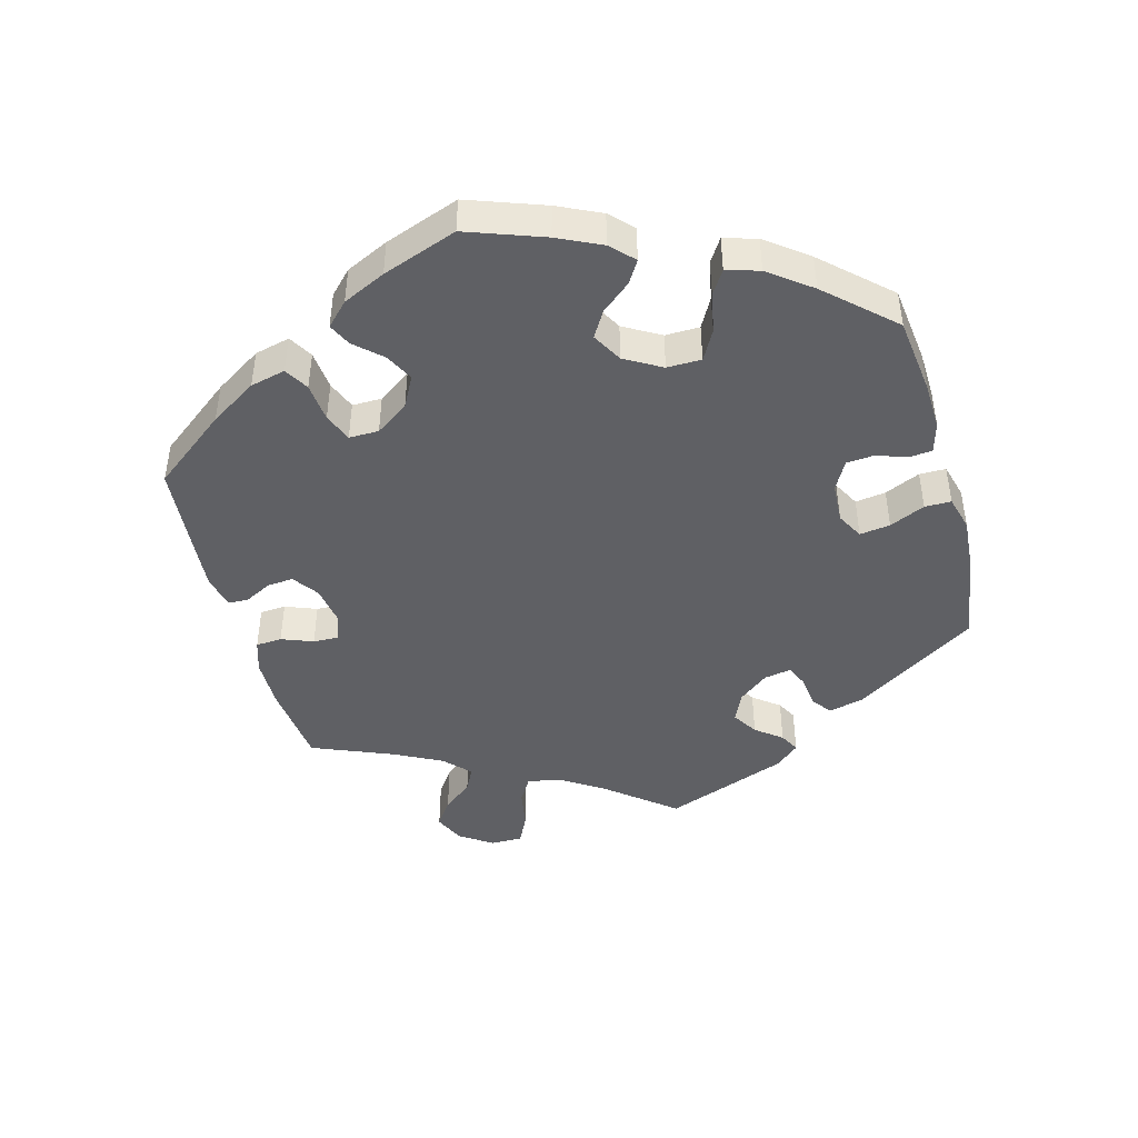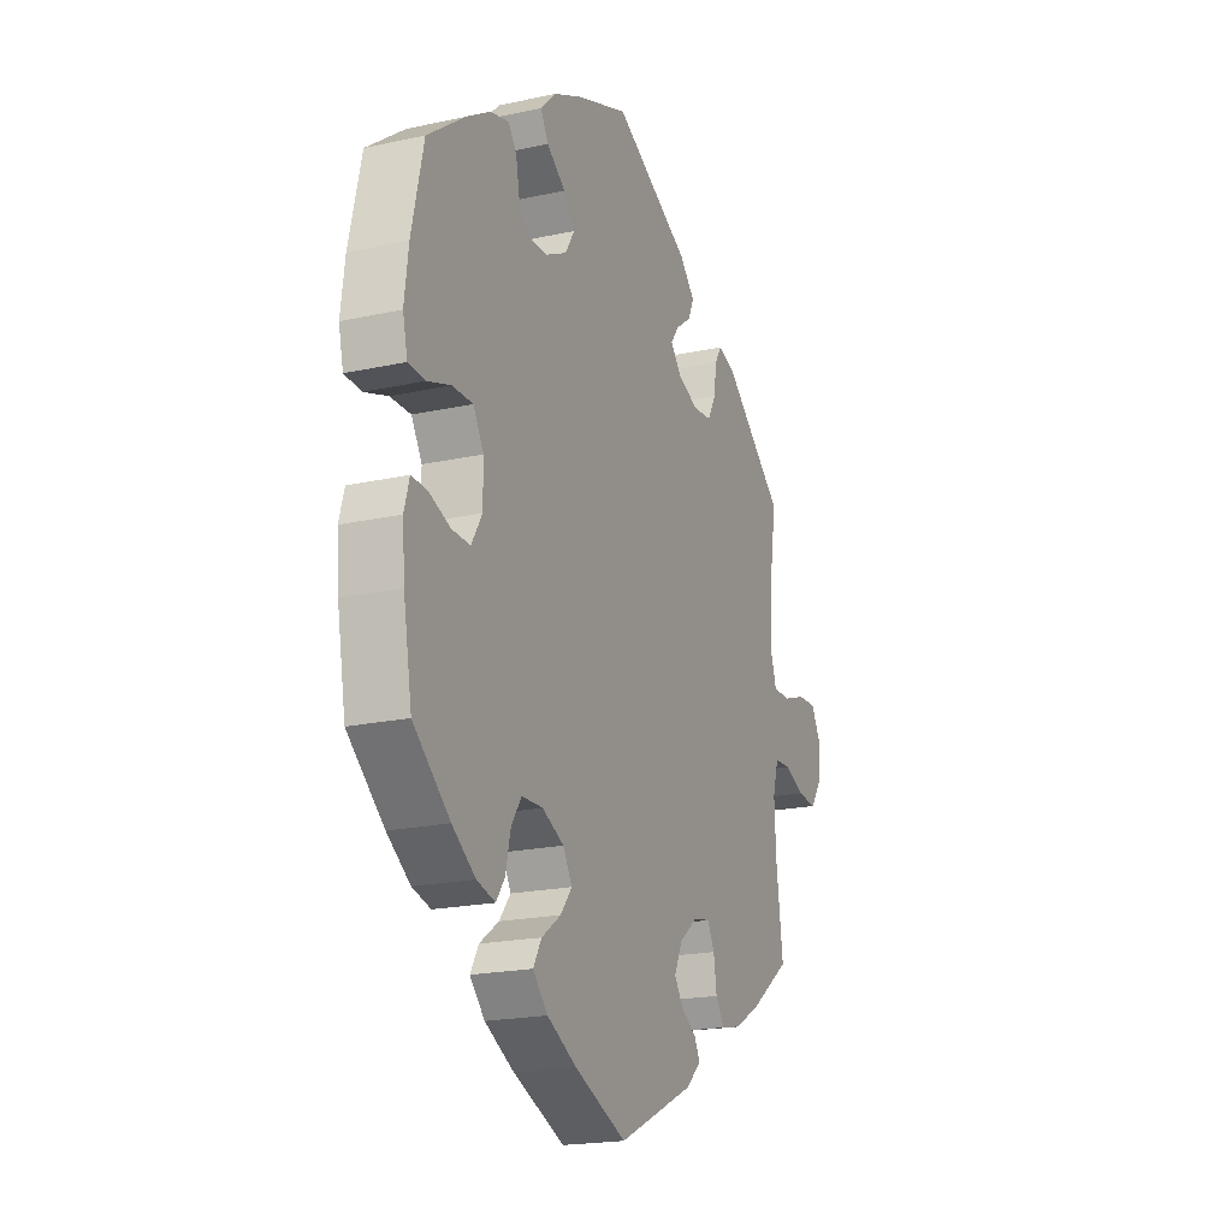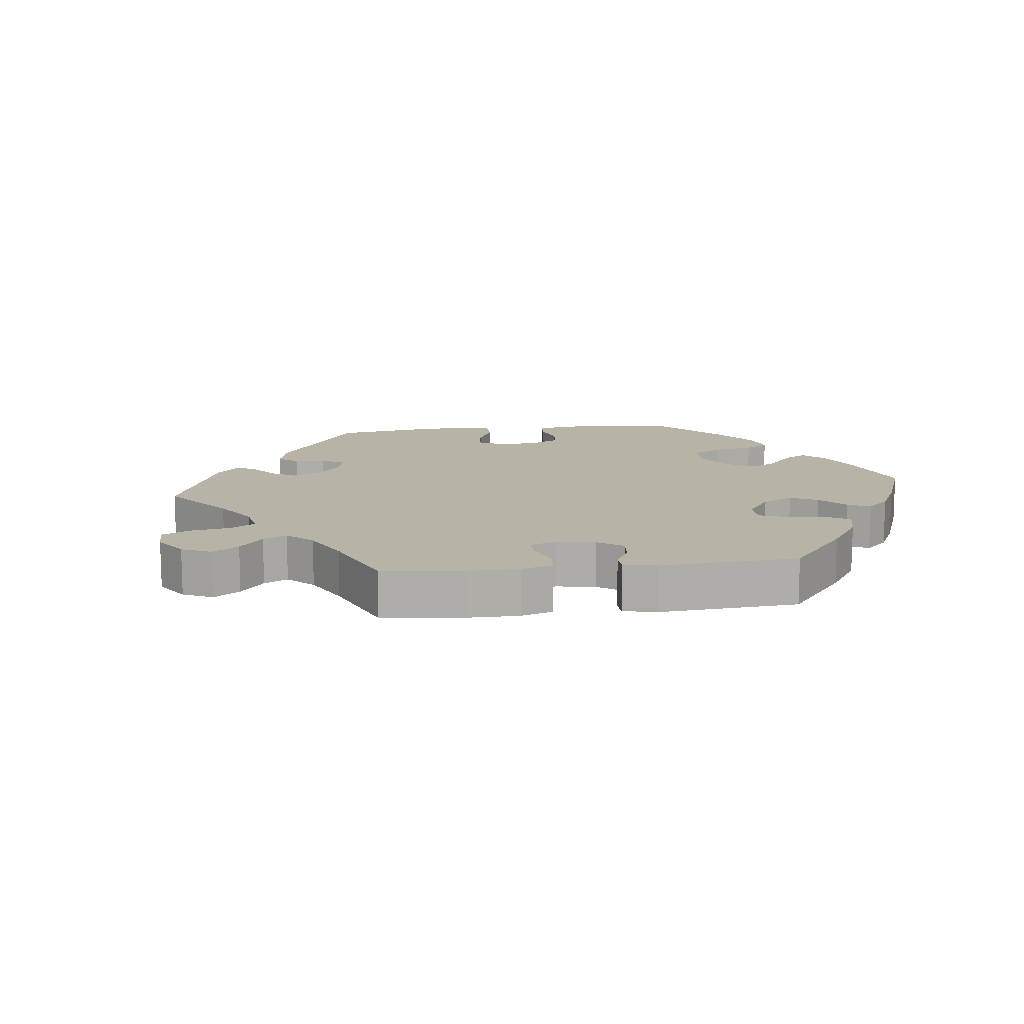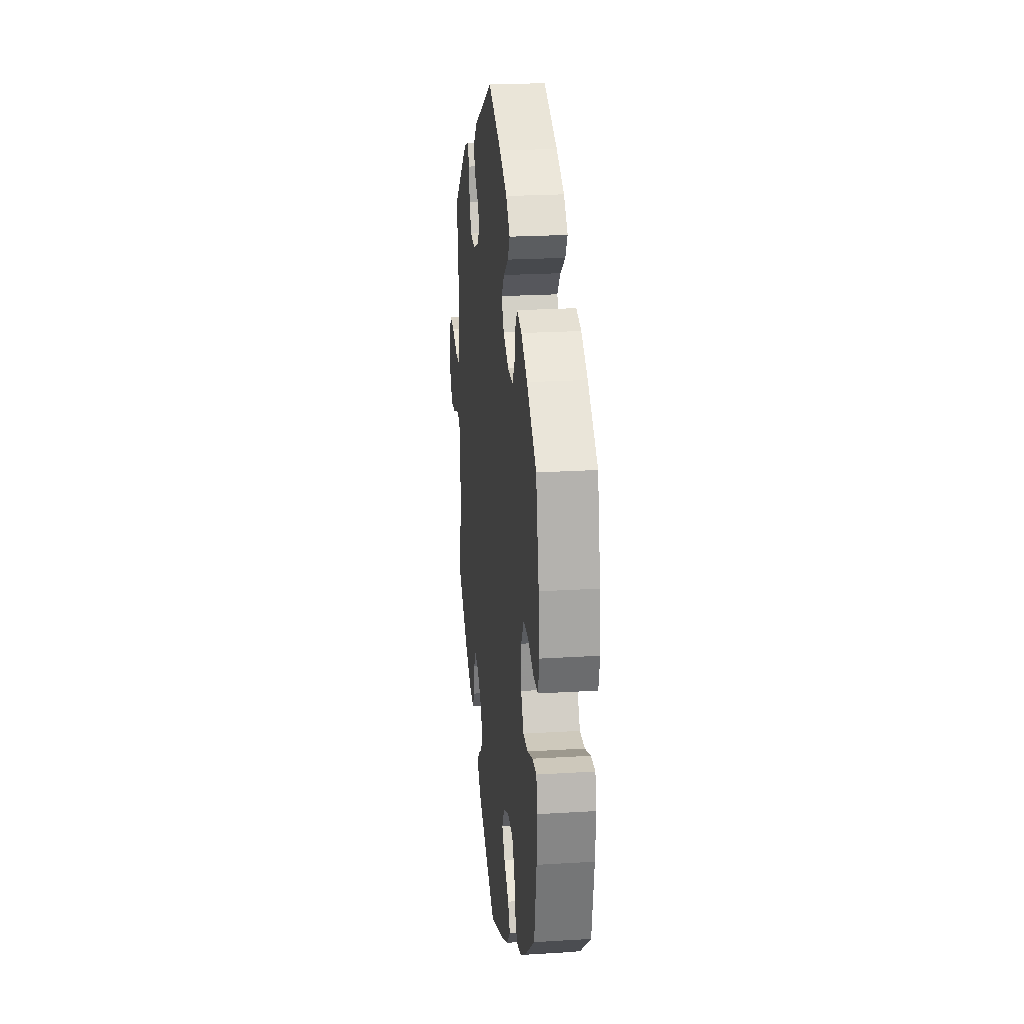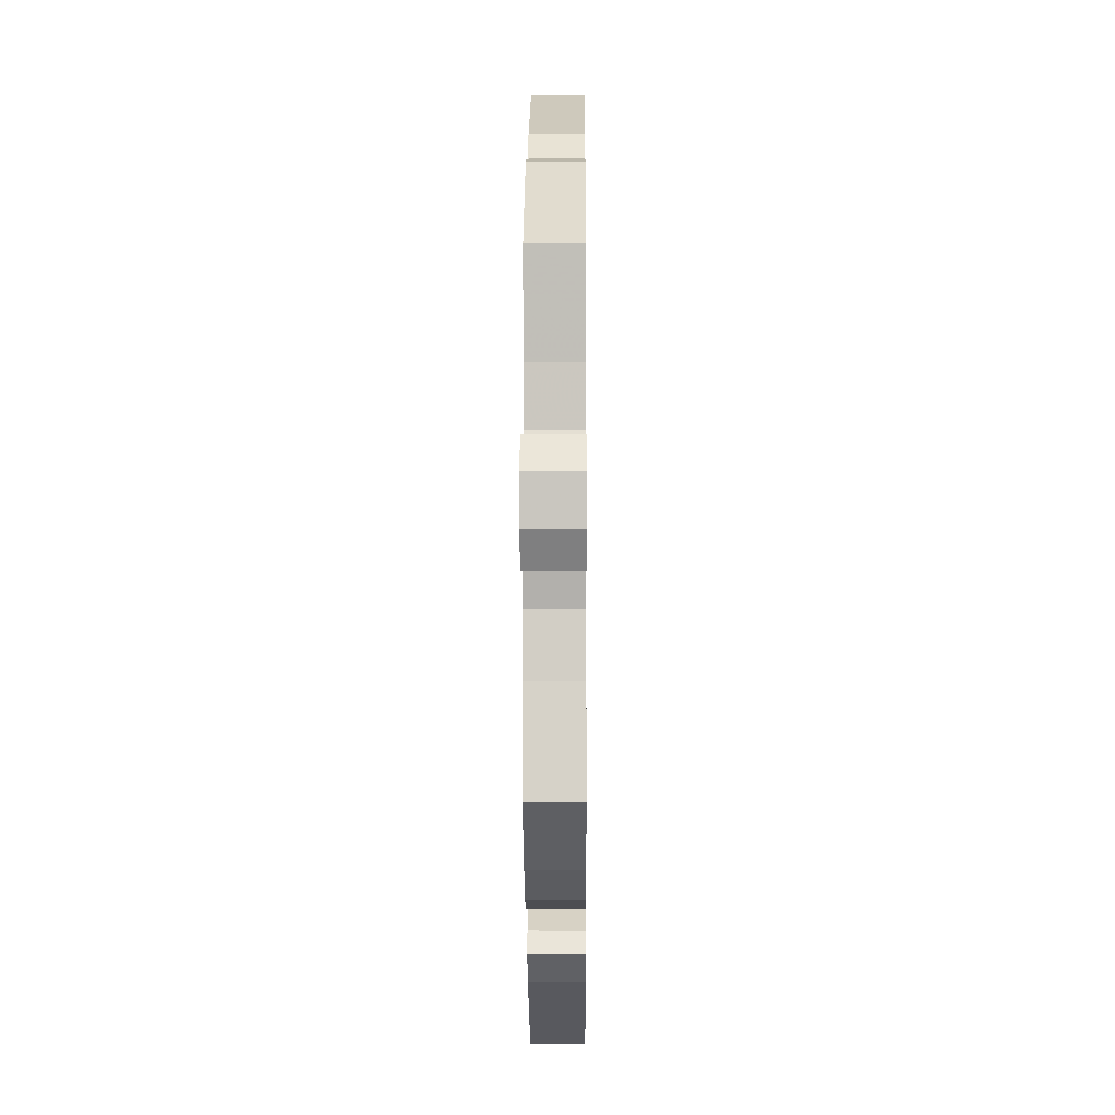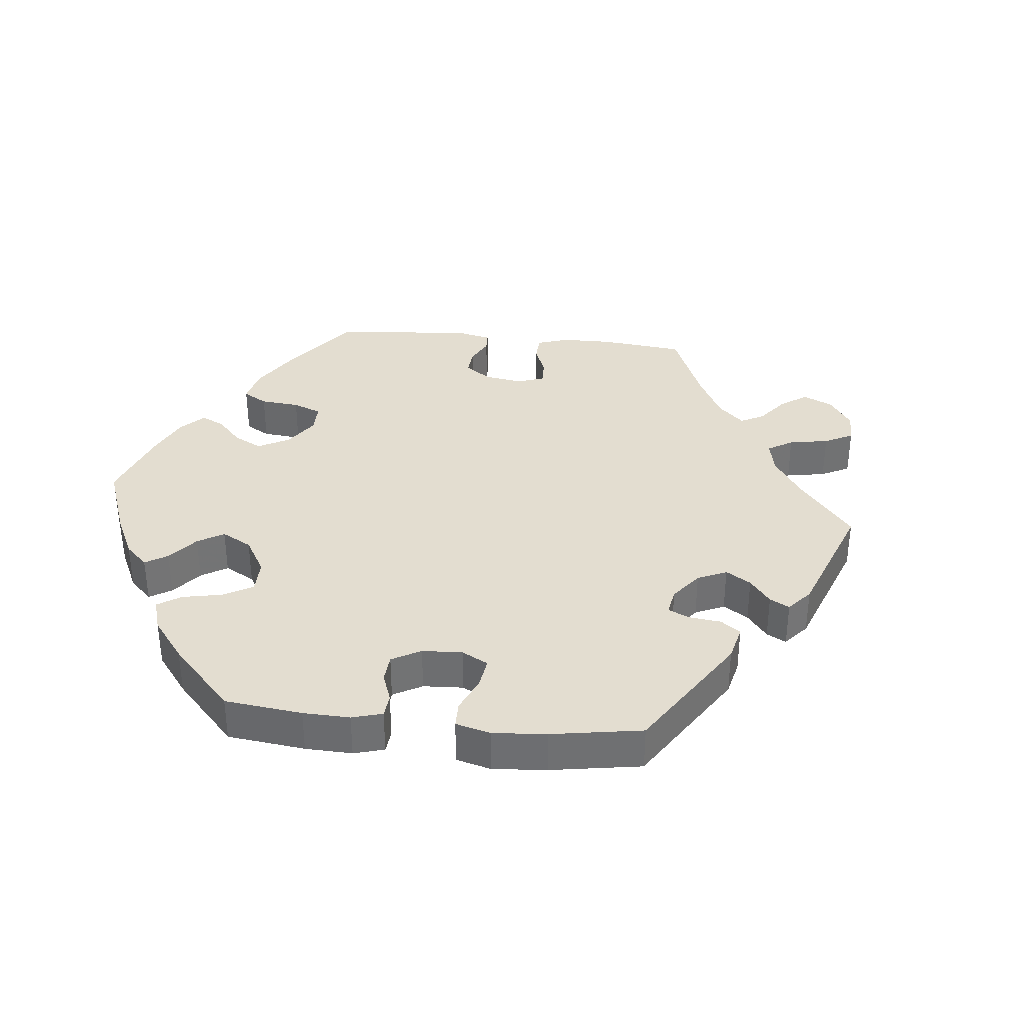
<metadata>
{"format":"obj","ext":"obj","renderer":"f3d","projection":"perspective","resolution":1024,"background":"white","views":[{"elev":-44.8,"azim":-104.7,"up":"+Y"},{"elev":-20.0,"azim":-68.0,"up":"+Z"},{"elev":12.9,"azim":143.2,"up":"+Y"},{"elev":23.5,"azim":-95.9,"up":"+Z"},{"elev":-5.0,"azim":90.4,"up":"+Z"},{"elev":35.5,"azim":-24.0,"up":"+Y"}]}
</metadata>
<code>
v -0.207 0.07 -0.527
v 0.219 0.07 -0.465
v -0.224 0.07 -0.45
v -0.333 0.07 0.432
v -0.385 0.07 -0.429
v 0.575 0.07 0.052
v 0.336 0.07 0.454
v -0.178 0.07 0.425
v 0.224 0.07 -0.325
v 0.157 0.07 -0.407
v 0.517 0.07 0.18
v 0 0.07 -0.62
v -0.441 0.07 0.382
v 0.702 0.07 -0.026
v 0.194 0.07 -0.528
v 0.382 0.07 0.438
v -0.567 0.07 0.177
v 0.706 0.07 0.034
v -0.304 0.07 -0.355
v -0.312 0.07 0.403
v -0.132 0.07 0.57
v -0.132 0.07 -0.566
v 0.187 0.07 0.352
v -0 0.07 0.62
v 0.513 0.07 0.103
v -0.537 0.07 -0.31
v -0.224 0.07 -0.313
v -0.522 0.07 0.044
v -0.384 0.07 -0.045
v 0.519 0.07 -0.176
v 0.236 0.07 0.477
v -0.146 0.07 -0.378
v -0.173 0.07 0.349
v 0.315 0.07 -0.435
v -0.463 0.07 0.064
v 0.29 0.07 0.335
v -0.411 0.07 0.065
v 0.221 0.07 0.443
v -0.226 0.07 0.46
v -0.537 0.07 0.31
v 0.682 0.07 0.076
v 0.624 0.07 -0.063
v 0.293 0.07 -0.402
v -0.444 0.07 -0.388
v 0.318 0.07 0.425
v 0.233 0.07 -0.492
v 0.18 0.07 -0.44
v -0.207 0.07 0.534
v 0.197 0.07 0.518
v -0.246 0.07 0.495
v -0.512 0.07 -0.069
v -0.149 0.07 0.388
v -0.411 0.07 -0.09
v -0.384 0.07 0.02
v -0.316 0.07 -0.409
v 0.241 0.07 0.33
v 0.285 0.07 -0.351
v 0.267 0.07 -0.317
v -0.38 0.07 0.42
v 0.537 0.07 -0.31
v 0.537 0.07 0.31
v 0.515 0.07 -0.096
v -0.303 0.07 0.355
v -0.245 0.07 -0.487
v -0.565 0.07 -0.114
v 0.182 0.07 0.414
v 0.177 0.07 -0.363
v -0.458 0.07 -0.089
v -0.278 0.07 -0.315
v -0.228 0.07 0.321
v 0.16 0.07 0.384
v -0.175 0.07 -0.415
v 0.633 0.07 0.073
v -0.279 0.07 0.32
v 0.673 0.07 -0.067
v 0.433 0.07 -0.386
v 0.311 0.07 0.375
v 0.366 0.07 -0.424
v -0.338 0.07 -0.441
v 0.53 0.07 -0.044
v -0.552 0.07 -0.068
v 0.53 0.07 0.053
v 0.571 0.07 -0.042
v -0.577 0.07 0.097
v -0.169 0.07 -0.339
v -0.559 0.07 -0.187
v -0.565 0.07 0.046
v -0.207 -0 -0.527
v 0.219 -0 -0.465
v -0.224 -0 -0.45
v -0.333 -0 0.432
v -0.385 -0 -0.429
v 0.575 -0 0.052
v 0.336 -0 0.454
v -0.178 -0 0.425
v 0.224 -0 -0.325
v 0.157 -0 -0.407
v 0.517 -0 0.18
v 0 -0 -0.62
v -0.441 -0 0.382
v 0.702 -0 -0.026
v 0.194 -0 -0.528
v 0.382 -0 0.438
v -0.567 -0 0.177
v 0.706 -0 0.034
v -0.304 -0 -0.355
v -0.312 -0 0.403
v -0.132 -0 0.57
v -0.132 -0 -0.566
v 0.187 -0 0.352
v -0 -0 0.62
v 0.513 -0 0.103
v -0.537 -0 -0.31
v -0.224 -0 -0.313
v -0.522 -0 0.044
v -0.384 -0 -0.045
v 0.519 -0 -0.176
v 0.236 -0 0.477
v -0.146 -0 -0.378
v -0.173 -0 0.349
v 0.315 -0 -0.435
v -0.463 -0 0.064
v 0.29 -0 0.335
v -0.411 -0 0.065
v 0.221 -0 0.443
v -0.226 -0 0.46
v -0.537 -0 0.31
v 0.682 -0 0.076
v 0.624 -0 -0.063
v 0.293 -0 -0.402
v -0.444 -0 -0.388
v 0.318 -0 0.425
v 0.233 -0 -0.492
v 0.18 -0 -0.44
v -0.207 -0 0.534
v 0.197 -0 0.518
v -0.246 -0 0.495
v -0.512 -0 -0.069
v -0.149 -0 0.388
v -0.411 -0 -0.09
v -0.384 -0 0.02
v -0.316 -0 -0.409
v 0.241 -0 0.33
v 0.285 -0 -0.351
v 0.267 -0 -0.317
v -0.38 -0 0.42
v 0.537 -0 -0.31
v 0.537 -0 0.31
v 0.515 -0 -0.096
v -0.303 -0 0.355
v -0.245 -0 -0.487
v -0.565 -0 -0.114
v 0.182 -0 0.414
v 0.177 -0 -0.363
v -0.458 -0 -0.089
v -0.278 -0 -0.315
v -0.228 -0 0.321
v 0.16 -0 0.384
v -0.175 -0 -0.415
v 0.633 -0 0.073
v -0.279 -0 0.32
v 0.673 -0 -0.067
v 0.433 -0 -0.386
v 0.311 -0 0.375
v 0.366 -0 -0.424
v -0.338 -0 -0.441
v 0.53 -0 -0.044
v -0.552 -0 -0.068
v 0.53 -0 0.053
v 0.571 -0 -0.042
v -0.577 -0 0.097
v -0.169 -0 -0.339
v -0.559 -0 -0.187
v -0.565 -0 0.046
f 16 61 11
f 77 45 7 16
f 36 77 16 11
f 56 36 11 25
f 23 56 25 82
f 49 31 38 66
f 49 66 71
f 24 49 71
f 21 24 71
f 48 21 71 23
f 8 39 50 48
f 52 8 48 23
f 59 4 20 63
f 59 63 74
f 13 59 74
f 40 13 74
f 17 40 74 70
f 35 28 87 84
f 37 35 84 17
f 65 81 51 68
f 65 68 53
f 86 65 53
f 26 86 53
f 44 26 53 29
f 19 55 79 5
f 69 19 5 44
f 1 64 3 72
f 1 72 32
f 22 1 32
f 12 22 32
f 15 12 32
f 47 2 46 15
f 10 47 15 32
f 67 10 32 85
f 78 34 43 57
f 78 57 58
f 30 60 76 78
f 62 30 78 58
f 80 62 58 9
f 14 75 42 83
f 14 83 80
f 18 14 80
f 6 73 41 18
f 82 6 18 80
f 33 52 23 82
f 37 17 70
f 54 37 70 33
f 29 54 33 82
f 69 44 29 82
f 9 67 85 27
f 82 80 9 27
f 82 27 69
f 98 148 103
f 103 94 132 164
f 98 103 164 123
f 112 98 123 143
f 169 112 143 110
f 153 125 118 136
f 158 153 136
f 158 136 111
f 158 111 108
f 110 158 108 135
f 135 137 126 95
f 110 135 95 139
f 150 107 91 146
f 161 150 146
f 161 146 100
f 161 100 127
f 157 161 127 104
f 171 174 115 122
f 104 171 122 124
f 155 138 168 152
f 140 155 152
f 140 152 173
f 140 173 113
f 116 140 113 131
f 92 166 142 106
f 131 92 106 156
f 159 90 151 88
f 119 159 88
f 119 88 109
f 119 109 99
f 119 99 102
f 102 133 89 134
f 119 102 134 97
f 172 119 97 154
f 144 130 121 165
f 145 144 165
f 165 163 147 117
f 145 165 117 149
f 96 145 149 167
f 170 129 162 101
f 167 170 101
f 167 101 105
f 105 128 160 93
f 167 105 93 169
f 169 110 139 120
f 157 104 124
f 120 157 124 141
f 169 120 141 116
f 169 116 131 156
f 114 172 154 96
f 114 96 167 169
f 156 114 169
f 11 98 112 25
f 25 112 169 82
f 82 169 93 6
f 6 93 160 73
f 73 160 128 41
f 41 128 105 18
f 18 105 101 14
f 14 101 162 75
f 75 162 129 42
f 42 129 170 83
f 83 170 167 80
f 80 167 149 62
f 62 149 117 30
f 30 117 147 60
f 60 147 163 76
f 76 163 165 78
f 78 165 121 34
f 34 121 130 43
f 43 130 144 57
f 57 144 145 58
f 58 145 96 9
f 9 96 154 67
f 67 154 97 10
f 10 97 134 47
f 47 134 89 2
f 2 89 133 46
f 46 133 102 15
f 15 102 99 12
f 12 99 109 22
f 22 109 88 1
f 1 88 151 64
f 64 151 90 3
f 3 90 159 72
f 72 159 119 32
f 32 119 172 85
f 85 172 114 27
f 27 114 156 69
f 69 156 106 19
f 19 106 142 55
f 55 142 166 79
f 79 166 92 5
f 5 92 131 44
f 44 131 113 26
f 26 113 173 86
f 86 173 152 65
f 65 152 168 81
f 81 168 138 51
f 51 138 155 68
f 68 155 140 53
f 53 140 116 29
f 29 116 141 54
f 54 141 124 37
f 37 124 122 35
f 35 122 115 28
f 28 115 174 87
f 87 174 171 84
f 84 171 104 17
f 17 104 127 40
f 40 127 100 13
f 13 100 146 59
f 59 146 91 4
f 4 91 107 20
f 20 107 150 63
f 63 150 161 74
f 74 161 157 70
f 70 157 120 33
f 33 120 139 52
f 52 139 95 8
f 8 95 126 39
f 39 126 137 50
f 50 137 135 48
f 48 135 108 21
f 21 108 111 24
f 24 111 136 49
f 49 136 118 31
f 31 118 125 38
f 38 125 153 66
f 66 153 158 71
f 71 158 110 23
f 23 110 143 56
f 56 143 123 36
f 36 123 164 77
f 77 164 132 45
f 45 132 94 7
f 7 94 103 16
f 16 103 148 61
f 61 148 98 11

</code>
